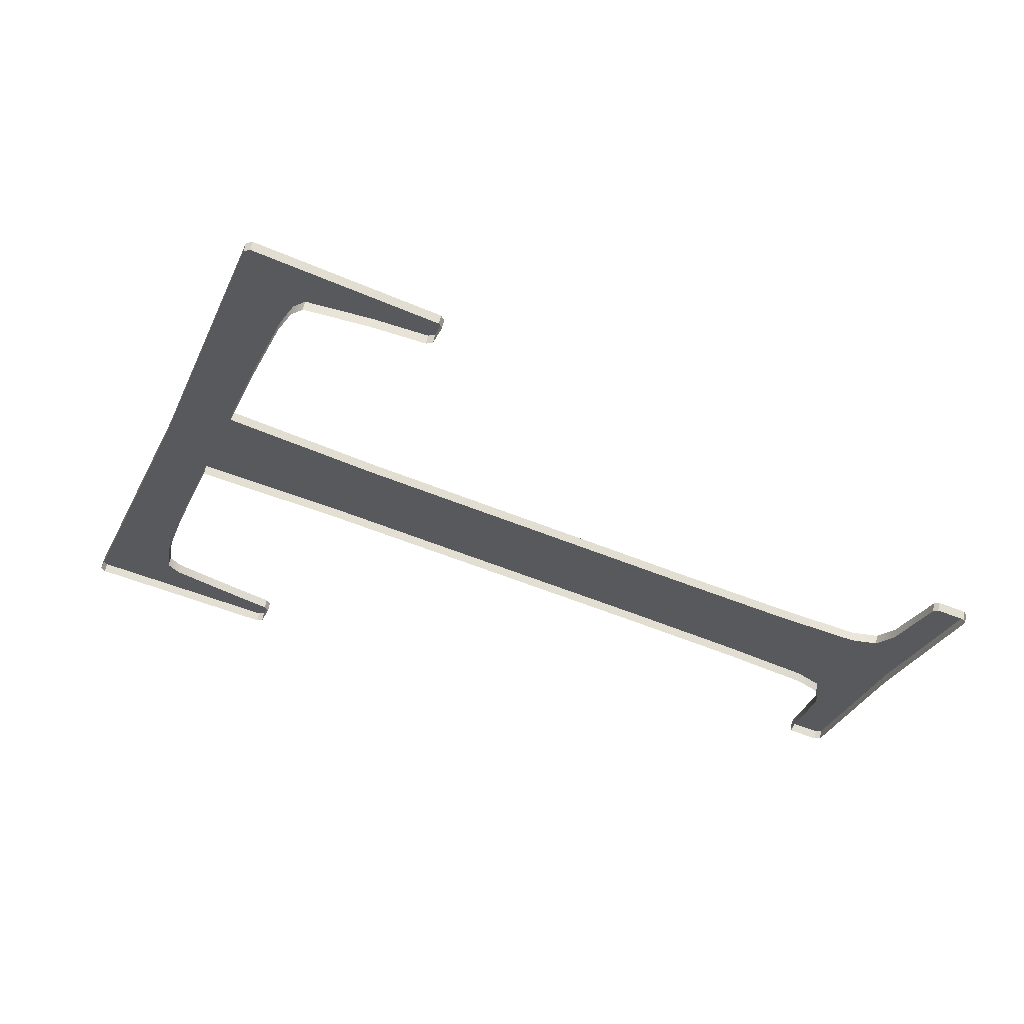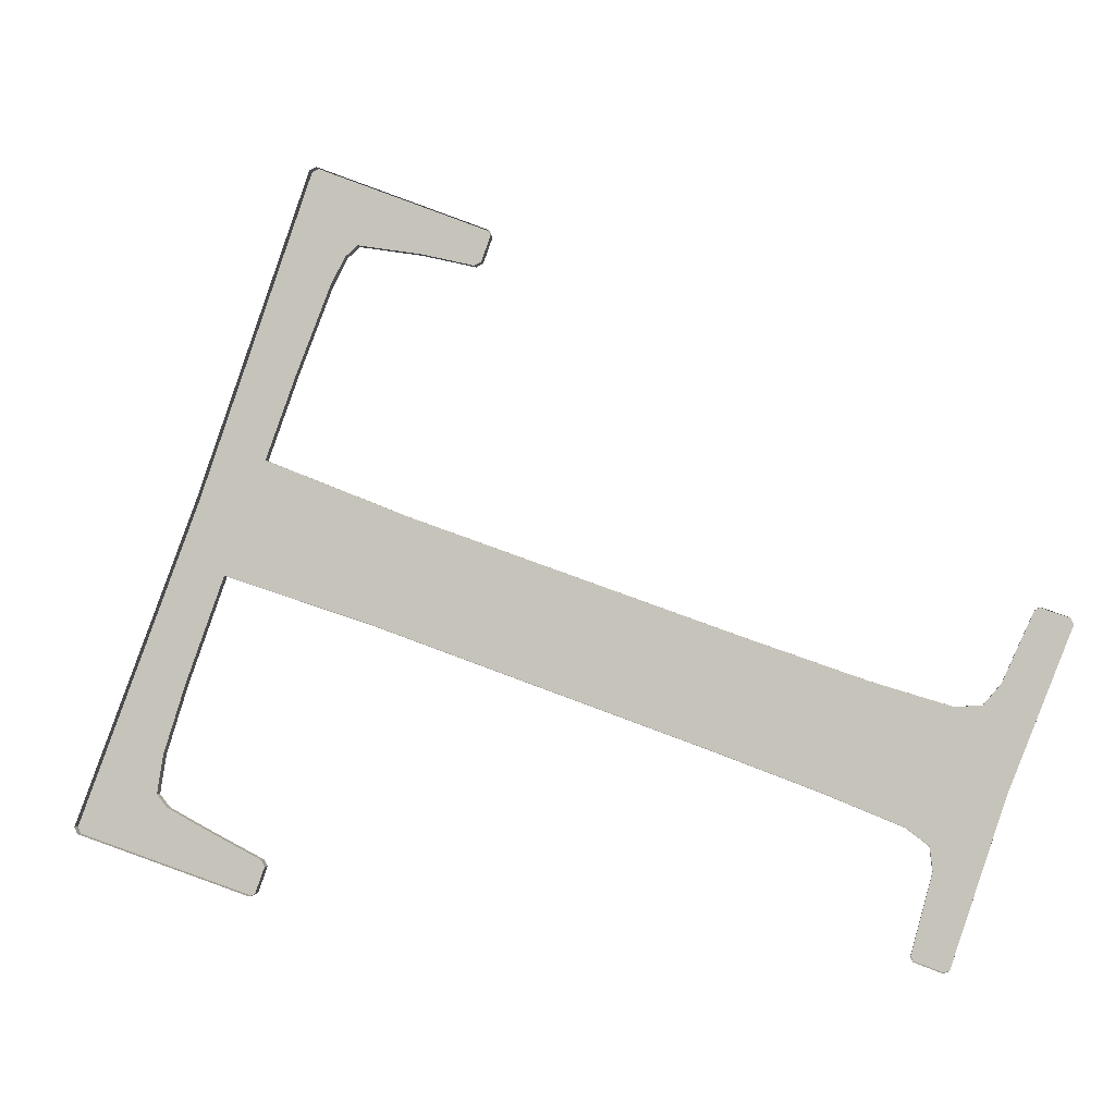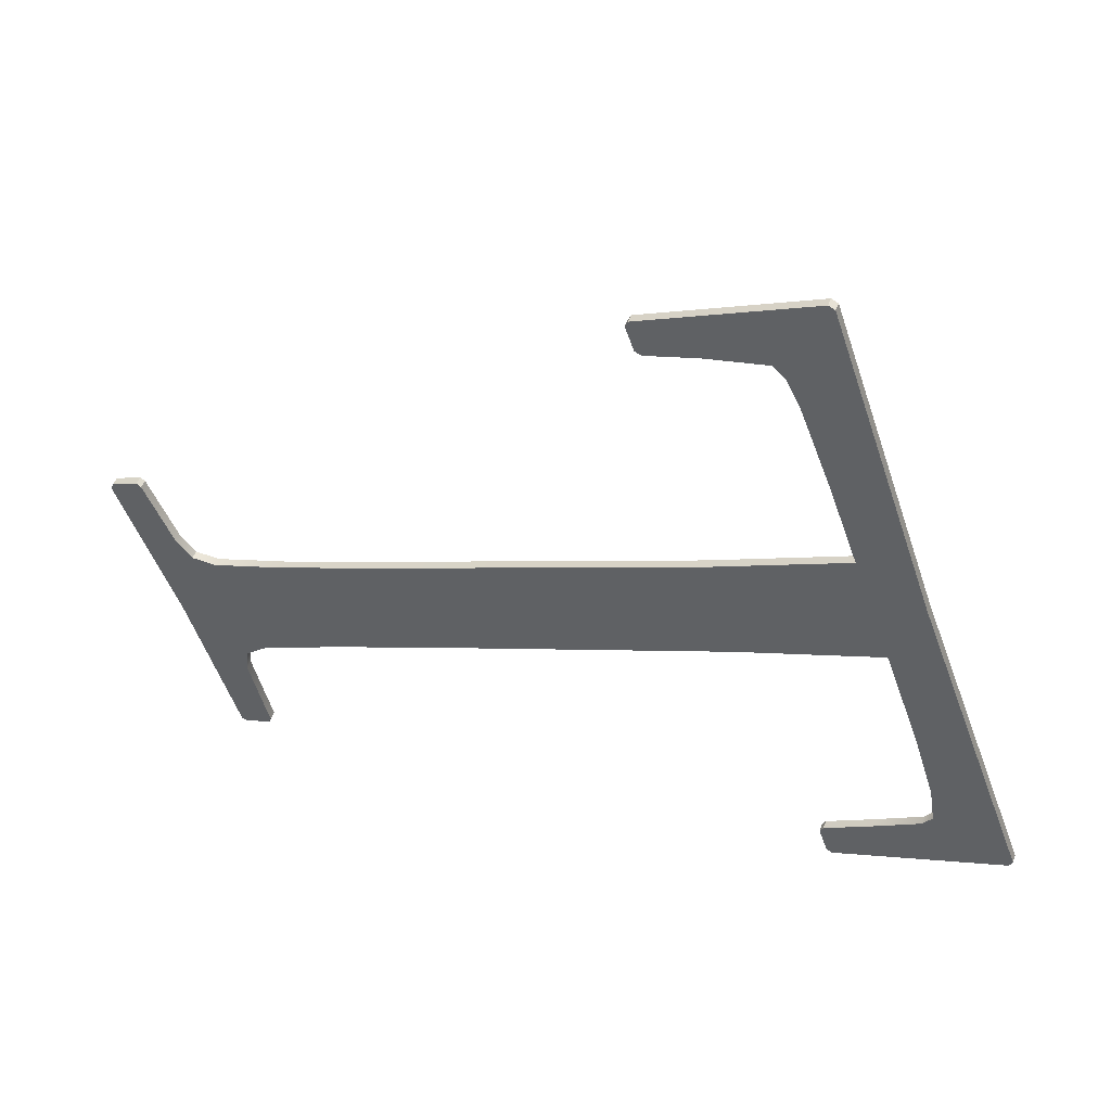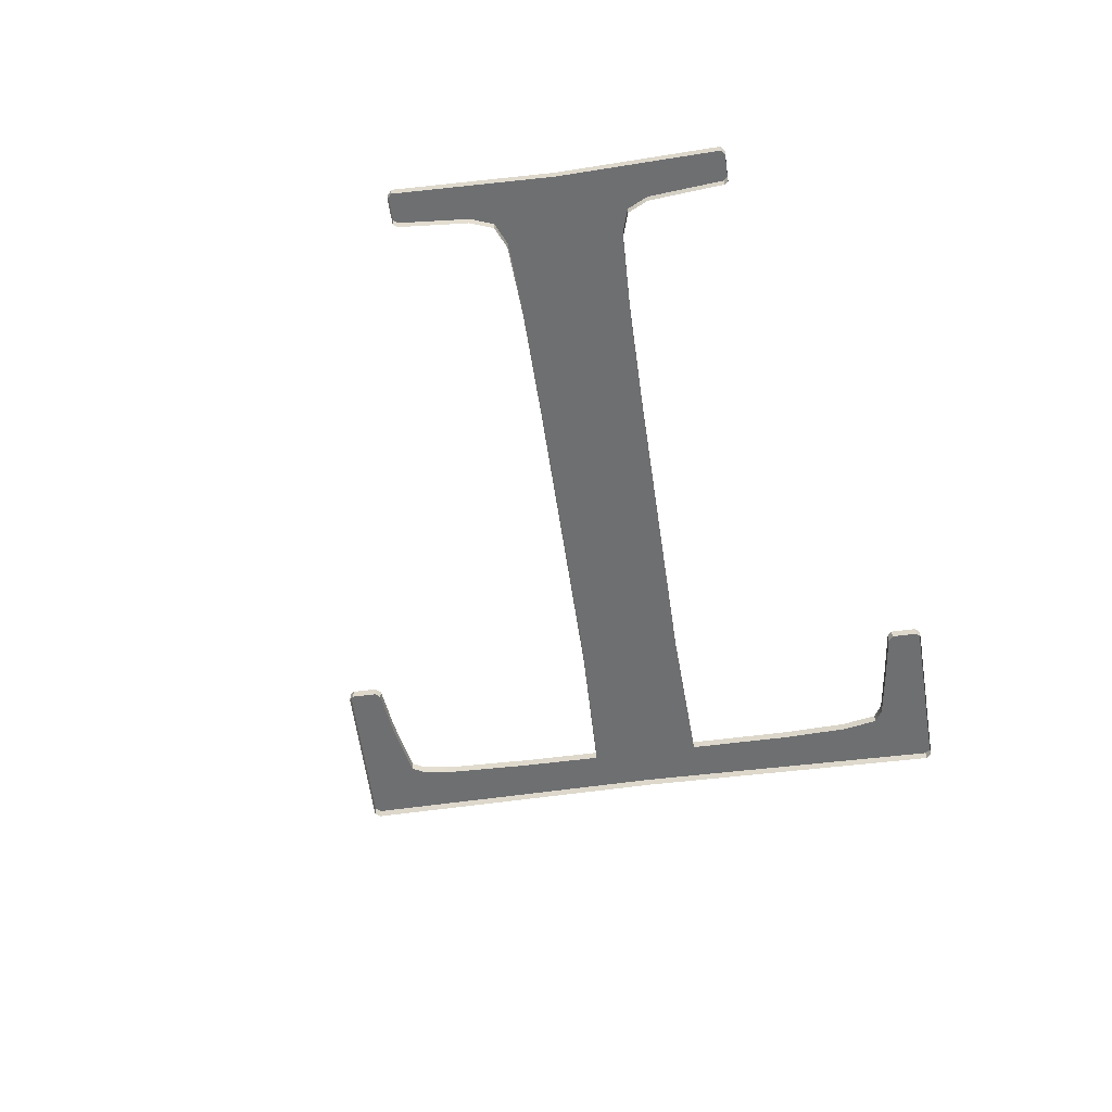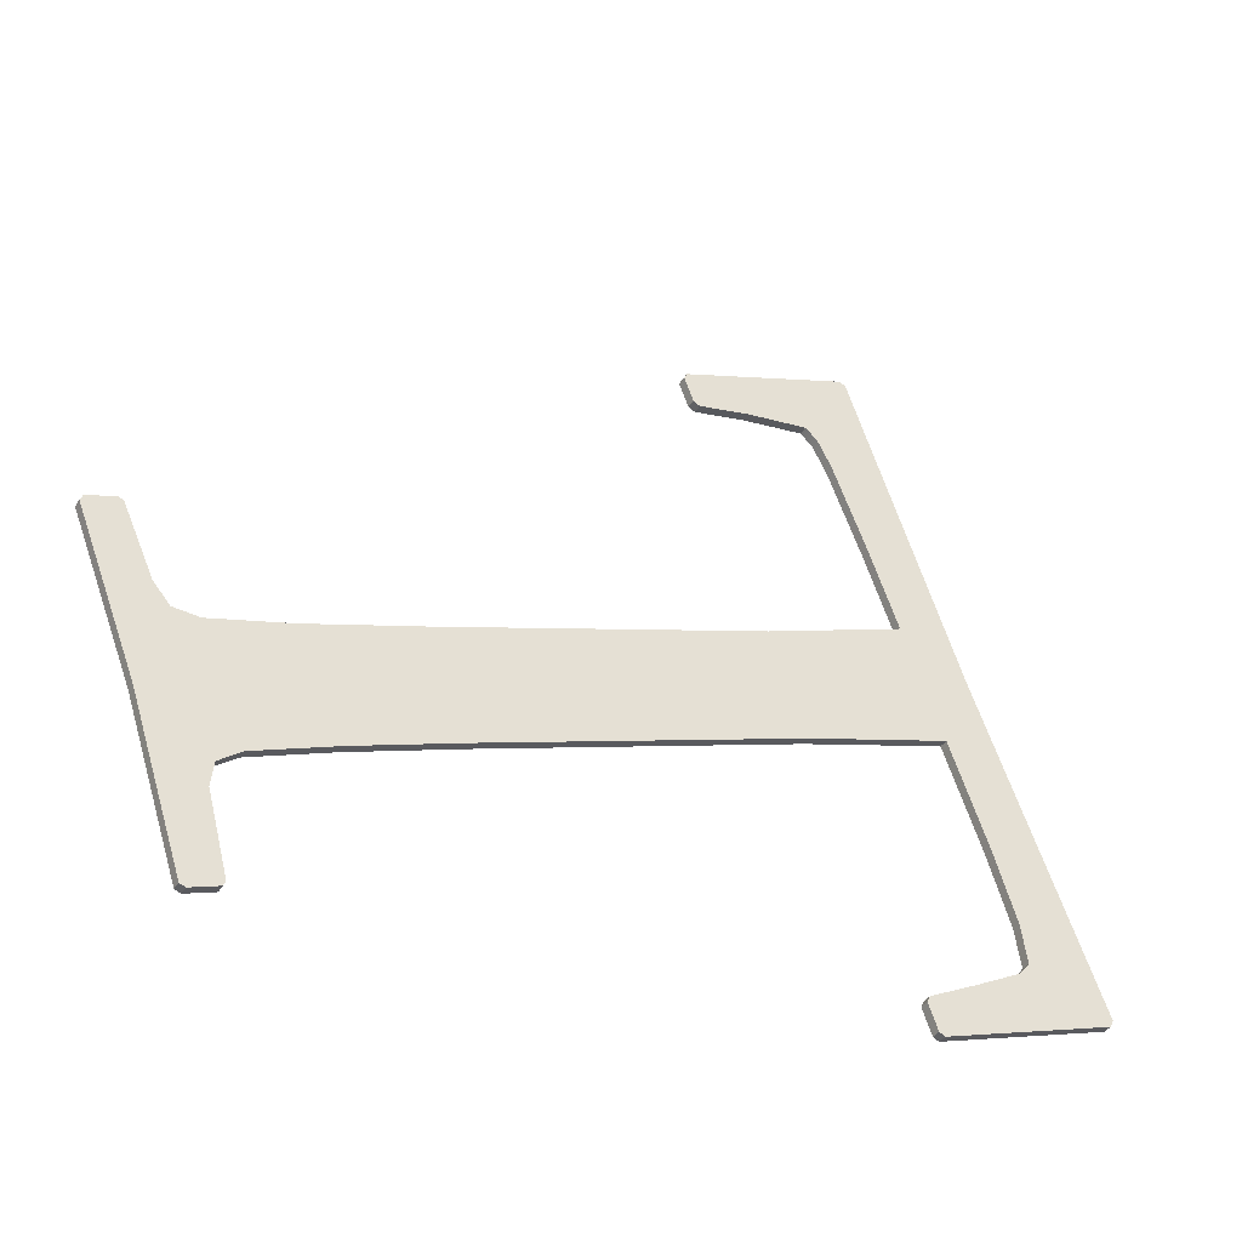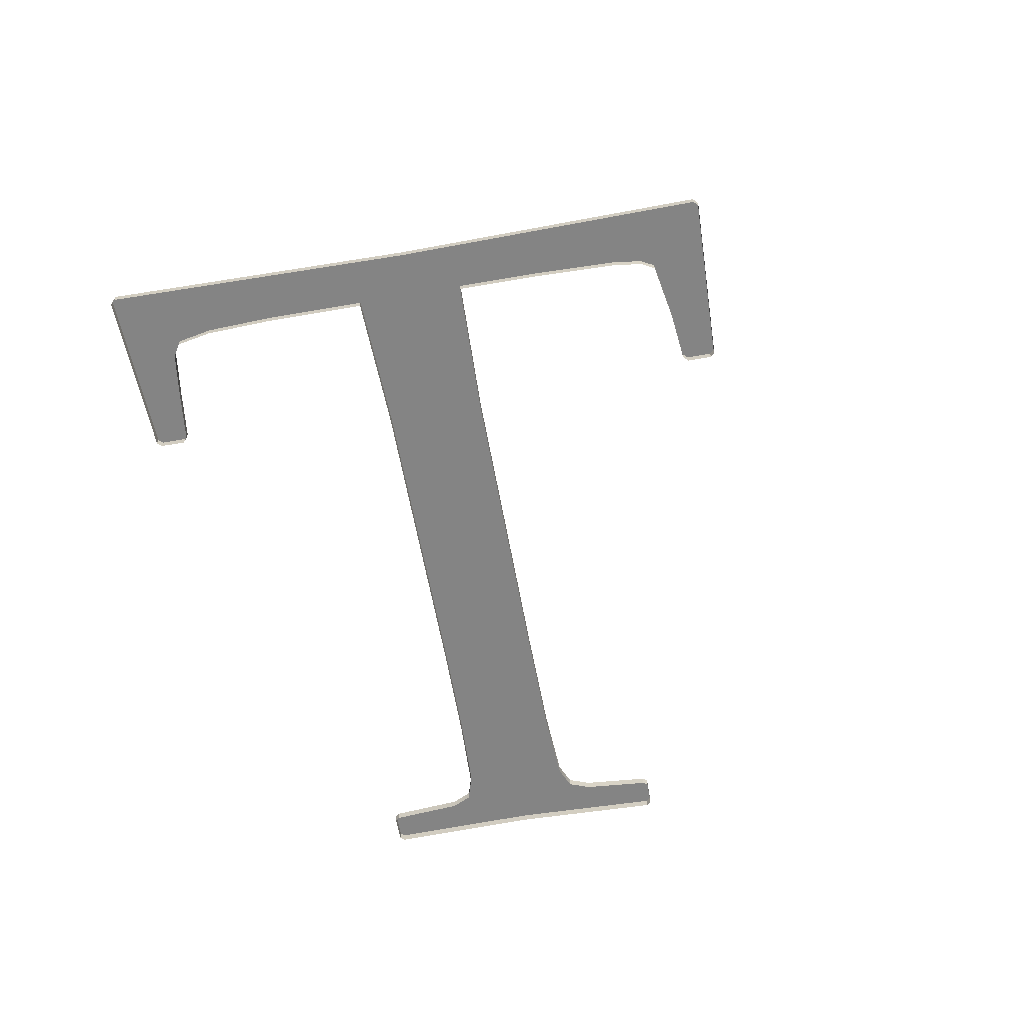
<metadata>
{"format":"obj","ext":"obj","renderer":"f3d","projection":"perspective","resolution":1024,"background":"white","views":[{"elev":58.3,"azim":10.7,"up":"+Z"},{"elev":-3.8,"azim":10.8,"up":"+Z"},{"elev":46.1,"azim":-159.9,"up":"+Z"},{"elev":-54.5,"azim":118.2,"up":"+Y"},{"elev":-38.5,"azim":151.2,"up":"+Z"},{"elev":-61.4,"azim":-59.8,"up":"+Y"}]}
</metadata>
<code>
o #ID171
v -0.1955 0.01286 0.02051
v -0.1955 0.01274 0.02043
v -0.1955 0.01286 0.02043
v -0.1955 0.01274 0.02051
v -0.1955 0.01286 0.02043
v -0.1963 0.01274 0.01844
v -0.1963 0.01286 0.01844
v -0.1955 0.01274 0.02043
v -0.1963 0.01286 0.01844
v -0.1955 0.01286 0.02051
v -0.1955 0.01286 0.02043
v -0.1959 0.01286 0.02064
v -0.1959 0.01286 0.0206
v -0.1963 0.01286 0.01974
v -0.197 0.01286 0.0164
v -0.1965 0.01286 0.0195
v -0.1969 0.01286 0.01948
v -0.197 0.01286 0.01637
v -0.1971 0.01286 0.01754
v -0.1974 0.01286 0.0165
v -0.1974 0.01286 0.01657
v -0.1972 0.01286 0.01785
v -0.1979 0.01286 0.01978
v -0.1975 0.01286 0.01806
v -0.1985 0.01286 0.01848
v -0.1994 0.01286 0.02031
v -0.1999 0.01286 0.01899
v -0.2035 0.01286 0.02182
v -0.204 0.01286 0.0205
v -0.2053 0.01286 0.02255
v -0.2058 0.01286 0.02111
v -0.2054 0.01286 0.01719
v -0.2053 0.01286 0.0176
v -0.2053 0.01286 0.01752
v -0.2059 0.01286 0.01792
v -0.2055 0.01286 0.01716
v -0.2077 0.01286 0.0179
v -0.2066 0.01286 0.01824
v -0.2067 0.01286 0.01841
v -0.2026 0.01286 0.02494
v -0.2025 0.01286 0.02534
v -0.2024 0.01286 0.02527
v -0.2047 0.01286 0.02622
v -0.2027 0.01286 0.0249
v -0.2033 0.01286 0.02507
v -0.2041 0.01286 0.02521
v -0.2043 0.01286 0.02507
v -0.2045 0.01286 0.02471
v -0.2049 0.01286 0.0236
v -0.2048 0.01286 0.02618
v -0.2062 0.01286 0.02207
v -0.2063 0.01286 0.01978
v -0.2066 0.01286 0.0189
v -0.2078 0.01286 0.01799
v -0.1955 0.01286 0.02051
v -0.1959 0.01274 0.02064
v -0.1955 0.01274 0.02051
v -0.1959 0.01286 0.02064
v -0.197 0.01274 0.0164
v -0.197 0.01286 0.0164
v -0.2078 0.01274 0.01799
v -0.2077 0.01286 0.0179
v -0.2077 0.01274 0.0179
v -0.2078 0.01286 0.01799
v -0.2062 0.01274 0.02207
v -0.2078 0.01286 0.01799
v -0.2078 0.01274 0.01799
v -0.2062 0.01286 0.02207
v -0.2048 0.01274 0.02618
v -0.2048 0.01286 0.02618
v -0.2047 0.01286 0.02622
v -0.2048 0.01274 0.02618
v -0.2047 0.01274 0.02622
v -0.2048 0.01286 0.02618
v -0.2025 0.01286 0.02534
v -0.2047 0.01274 0.02622
v -0.2025 0.01274 0.02534
v -0.2047 0.01286 0.02622
v -0.2025 0.01286 0.02534
v -0.2024 0.01274 0.02527
v -0.2024 0.01286 0.02527
v -0.2025 0.01274 0.02534
v -0.2024 0.01286 0.02527
v -0.2026 0.01274 0.02494
v -0.2026 0.01286 0.02494
v -0.2024 0.01274 0.02527
v -0.2027 0.01286 0.0249
v -0.2026 0.01274 0.02494
v -0.2027 0.01274 0.0249
v -0.2026 0.01286 0.02494
v -0.2033 0.01286 0.02507
v -0.2027 0.01274 0.0249
v -0.2033 0.01274 0.02507
v -0.2027 0.01286 0.0249
v -0.2041 0.01286 0.02521
v -0.2041 0.01274 0.02521
v -0.2041 0.01286 0.02521
v -0.2043 0.01274 0.02507
v -0.2043 0.01286 0.02507
v -0.2041 0.01274 0.02521
v -0.2045 0.01274 0.02471
v -0.2045 0.01286 0.02471
v -0.2049 0.01274 0.0236
v -0.2049 0.01286 0.0236
v -0.2053 0.01274 0.02255
v -0.2053 0.01286 0.02255
v -0.2035 0.01286 0.02182
v -0.2053 0.01274 0.02255
v -0.2035 0.01274 0.02182
v -0.2053 0.01286 0.02255
v -0.1994 0.01286 0.02031
v -0.1994 0.01274 0.02031
v -0.1979 0.01286 0.01978
v -0.1979 0.01274 0.01978
v -0.1969 0.01286 0.01948
v -0.1969 0.01274 0.01948
v -0.1965 0.01286 0.0195
v -0.1965 0.01274 0.0195
v -0.1963 0.01274 0.01974
v -0.1965 0.01286 0.0195
v -0.1965 0.01274 0.0195
v -0.1963 0.01286 0.01974
v -0.1959 0.01274 0.0206
v -0.1959 0.01286 0.0206
v -0.1959 0.01286 0.02064
v -0.1959 0.01274 0.0206
v -0.1959 0.01274 0.02064
v -0.1959 0.01286 0.0206
v -0.197 0.01286 0.01637
v -0.197 0.01274 0.0164
v -0.197 0.01274 0.01637
v -0.197 0.01286 0.0164
v -0.1974 0.01286 0.0165
v -0.197 0.01274 0.01637
v -0.1974 0.01274 0.0165
v -0.197 0.01286 0.01637
v -0.1974 0.01274 0.01657
v -0.1974 0.01286 0.0165
v -0.1974 0.01274 0.0165
v -0.1974 0.01286 0.01657
v -0.1971 0.01274 0.01754
v -0.1974 0.01286 0.01657
v -0.1974 0.01274 0.01657
v -0.1971 0.01286 0.01754
v -0.1972 0.01274 0.01785
v -0.1972 0.01286 0.01785
v -0.1975 0.01286 0.01806
v -0.1972 0.01274 0.01785
v -0.1975 0.01274 0.01806
v -0.1972 0.01286 0.01785
v -0.1985 0.01286 0.01848
v -0.1985 0.01274 0.01848
v -0.1999 0.01286 0.01899
v -0.1999 0.01274 0.01899
v -0.204 0.01286 0.0205
v -0.204 0.01274 0.0205
v -0.2058 0.01286 0.02111
v -0.2058 0.01274 0.02111
v -0.2058 0.01286 0.02111
v -0.2063 0.01274 0.01978
v -0.2063 0.01286 0.01978
v -0.2058 0.01274 0.02111
v -0.2066 0.01274 0.0189
v -0.2066 0.01286 0.0189
v -0.2067 0.01274 0.01841
v -0.2067 0.01286 0.01841
v -0.2067 0.01286 0.01841
v -0.2066 0.01274 0.01824
v -0.2066 0.01286 0.01824
v -0.2067 0.01274 0.01841
v -0.2059 0.01286 0.01792
v -0.2059 0.01274 0.01792
v -0.2053 0.01286 0.0176
v -0.2053 0.01274 0.0176
v -0.2053 0.01286 0.0176
v -0.2053 0.01274 0.01752
v -0.2053 0.01286 0.01752
v -0.2053 0.01274 0.0176
v -0.2053 0.01286 0.01752
v -0.2054 0.01274 0.01719
v -0.2054 0.01286 0.01719
v -0.2053 0.01274 0.01752
v -0.2055 0.01286 0.01716
v -0.2054 0.01274 0.01719
v -0.2055 0.01274 0.01716
v -0.2054 0.01286 0.01719
v -0.2077 0.01286 0.0179
v -0.2055 0.01274 0.01716
v -0.2077 0.01274 0.0179
v -0.2055 0.01286 0.01716
f 1 2 3
f 2 1 4
f 5 6 7
f 6 5 8
f 9 10 11
f 10 9 12
f 12 9 13
f 13 9 14
f 14 9 15
f 14 15 16
f 16 15 17
f 17 15 18
f 17 18 19
f 19 18 20
f 19 20 21
f 17 22 23
f 22 17 19
f 23 22 24
f 23 24 25
f 23 25 26
f 26 25 27
f 26 27 28
f 28 27 29
f 28 29 30
f 30 29 31
f 32 33 34
f 33 32 35
f 35 32 36
f 35 36 37
f 35 37 38
f 38 37 39
f 40 41 42
f 41 40 43
f 43 40 44
f 43 44 45
f 43 45 46
f 43 46 47
f 43 47 48
f 43 48 49
f 43 49 50
f 50 49 30
f 50 30 51
f 51 30 31
f 51 31 52
f 51 52 53
f 51 53 54
f 54 53 39
f 54 39 37
f 55 56 57
f 56 55 58
f 7 59 60
f 59 7 6
f 61 62 63
f 62 61 64
f 65 66 67
f 66 65 68
f 69 68 65
f 68 69 70
f 71 72 73
f 72 71 74
f 75 76 77
f 76 75 78
f 79 80 81
f 80 79 82
f 83 84 85
f 84 83 86
f 87 88 89
f 88 87 90
f 91 92 93
f 92 91 94
f 95 93 96
f 93 95 91
f 97 98 99
f 98 97 100
f 99 101 102
f 101 99 98
f 102 103 104
f 103 102 101
f 104 105 106
f 105 104 103
f 107 108 109
f 108 107 110
f 111 109 112
f 109 111 107
f 113 112 114
f 112 113 111
f 115 114 116
f 114 115 113
f 117 116 118
f 116 117 115
f 119 120 121
f 120 119 122
f 123 122 119
f 122 123 124
f 125 126 127
f 126 125 128
f 129 130 131
f 130 129 132
f 133 134 135
f 134 133 136
f 137 138 139
f 138 137 140
f 141 142 143
f 142 141 144
f 145 144 141
f 144 145 146
f 147 148 149
f 148 147 150
f 151 149 152
f 149 151 147
f 153 152 154
f 152 153 151
f 155 154 156
f 154 155 153
f 157 156 158
f 156 157 155
f 159 160 161
f 160 159 162
f 161 163 164
f 163 161 160
f 164 165 166
f 165 164 163
f 167 168 169
f 168 167 170
f 171 168 172
f 168 171 169
f 173 172 174
f 172 173 171
f 175 176 177
f 176 175 178
f 179 180 181
f 180 179 182
f 183 184 185
f 184 183 186
f 187 188 189
f 188 187 190

</code>
